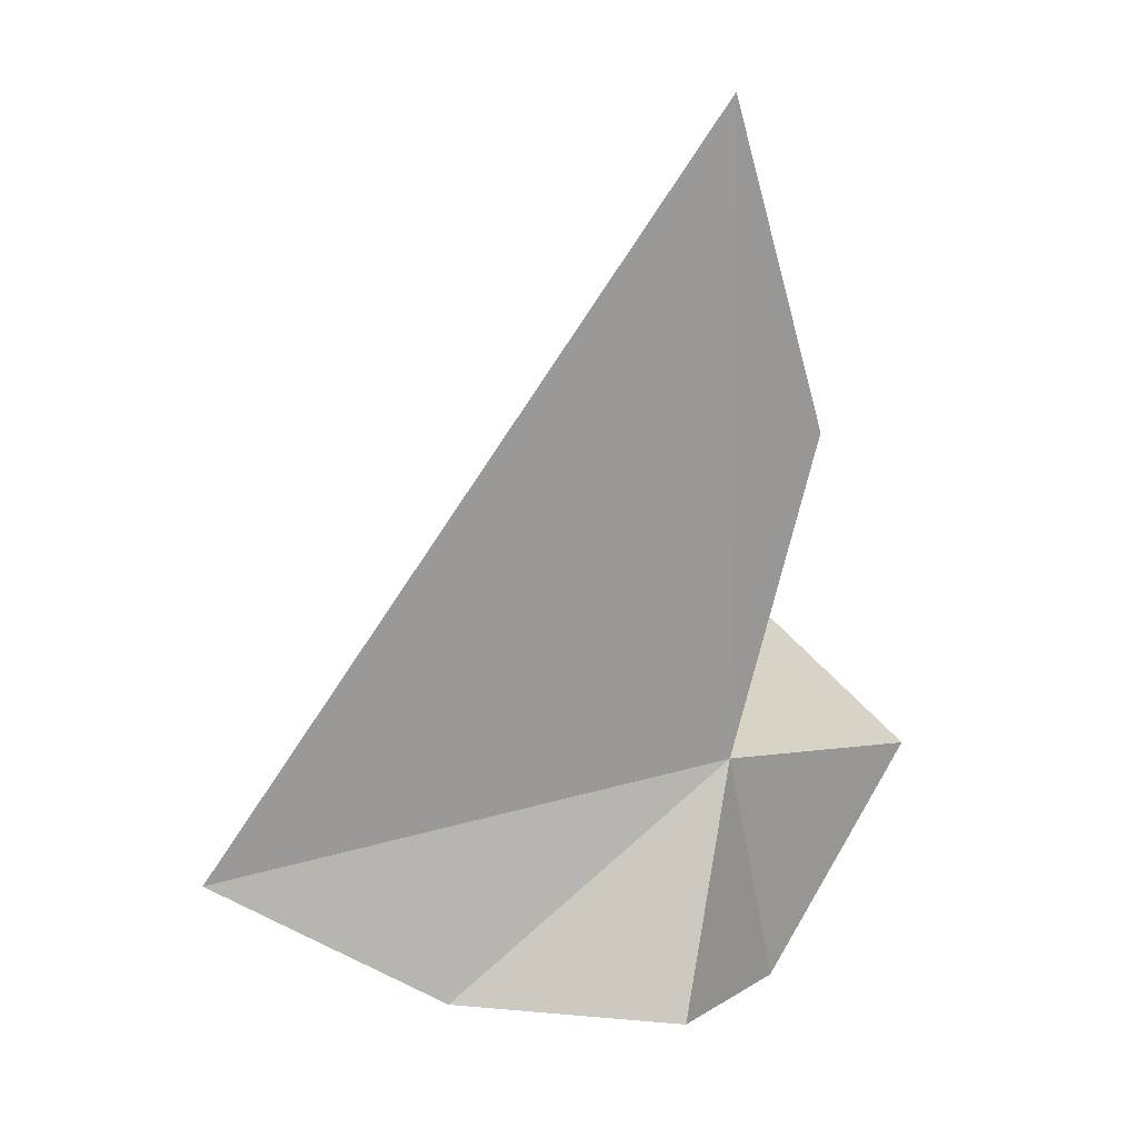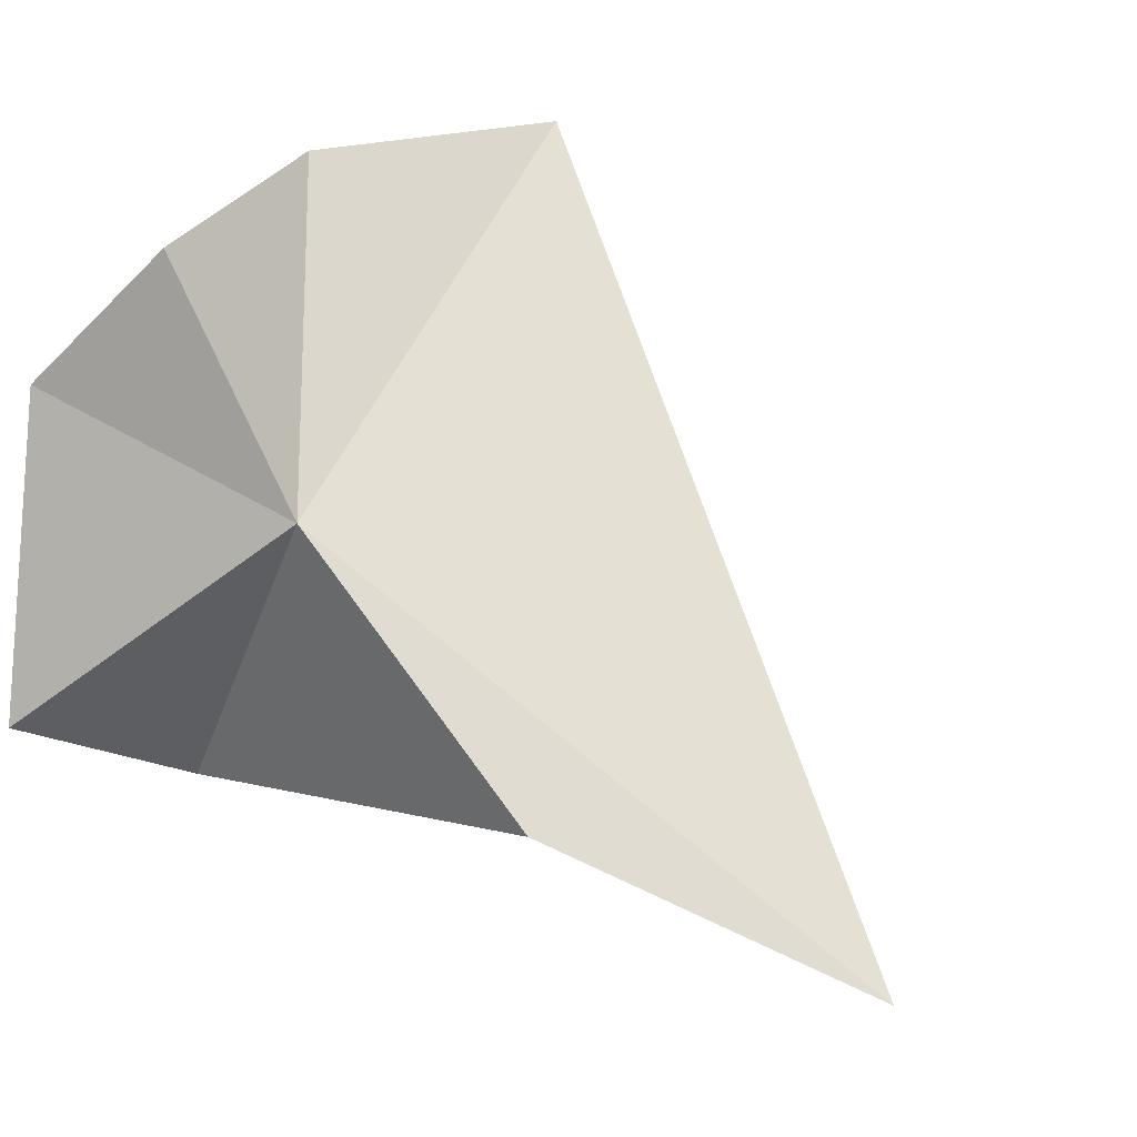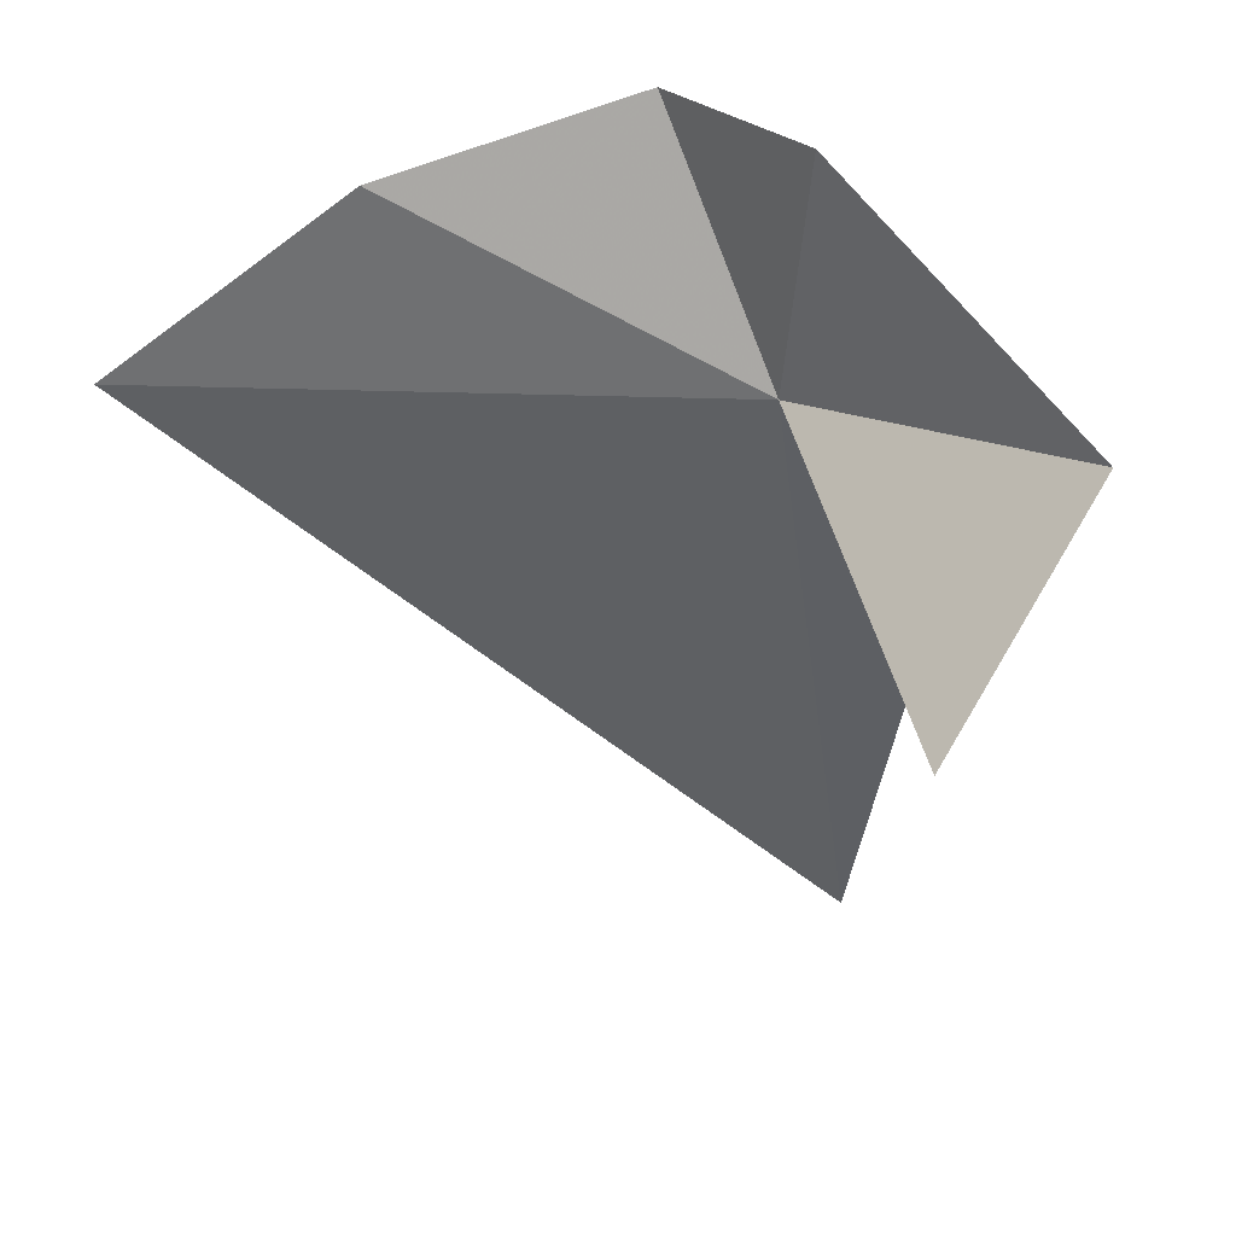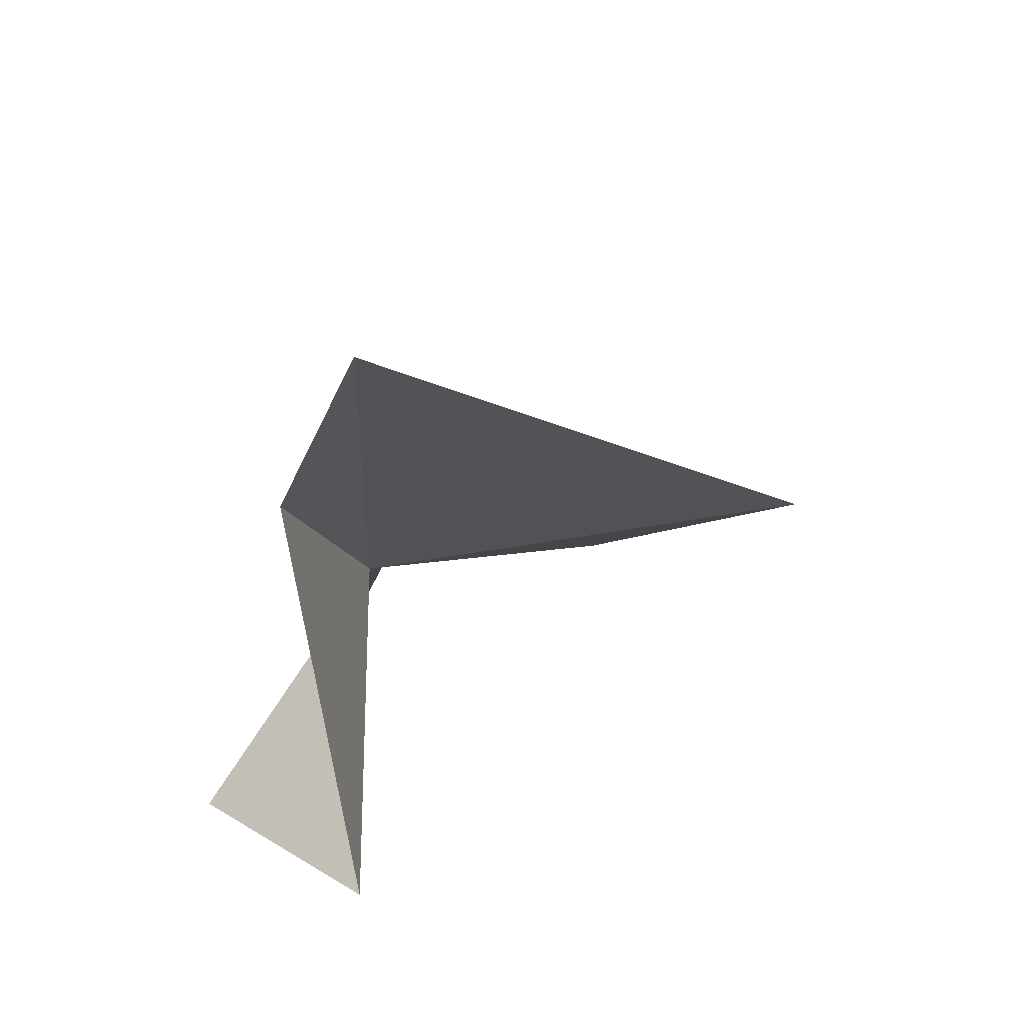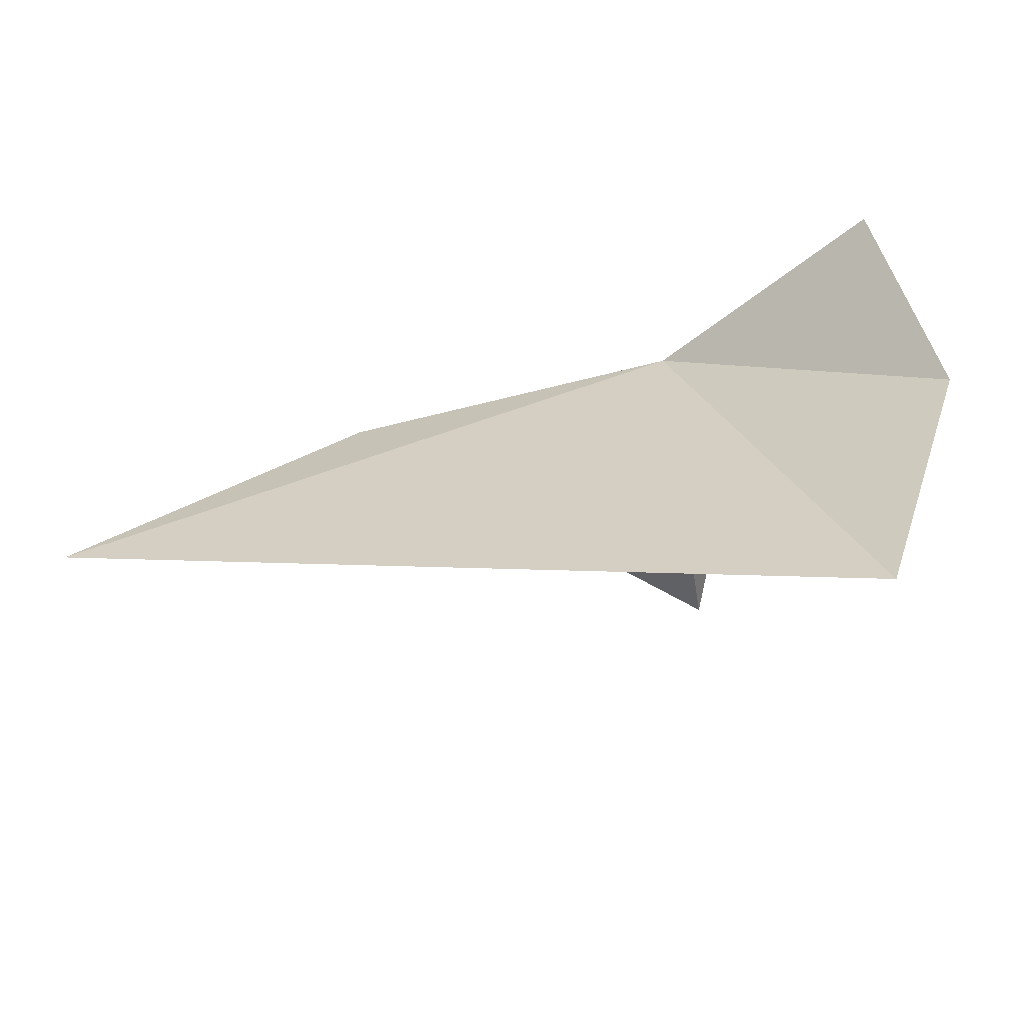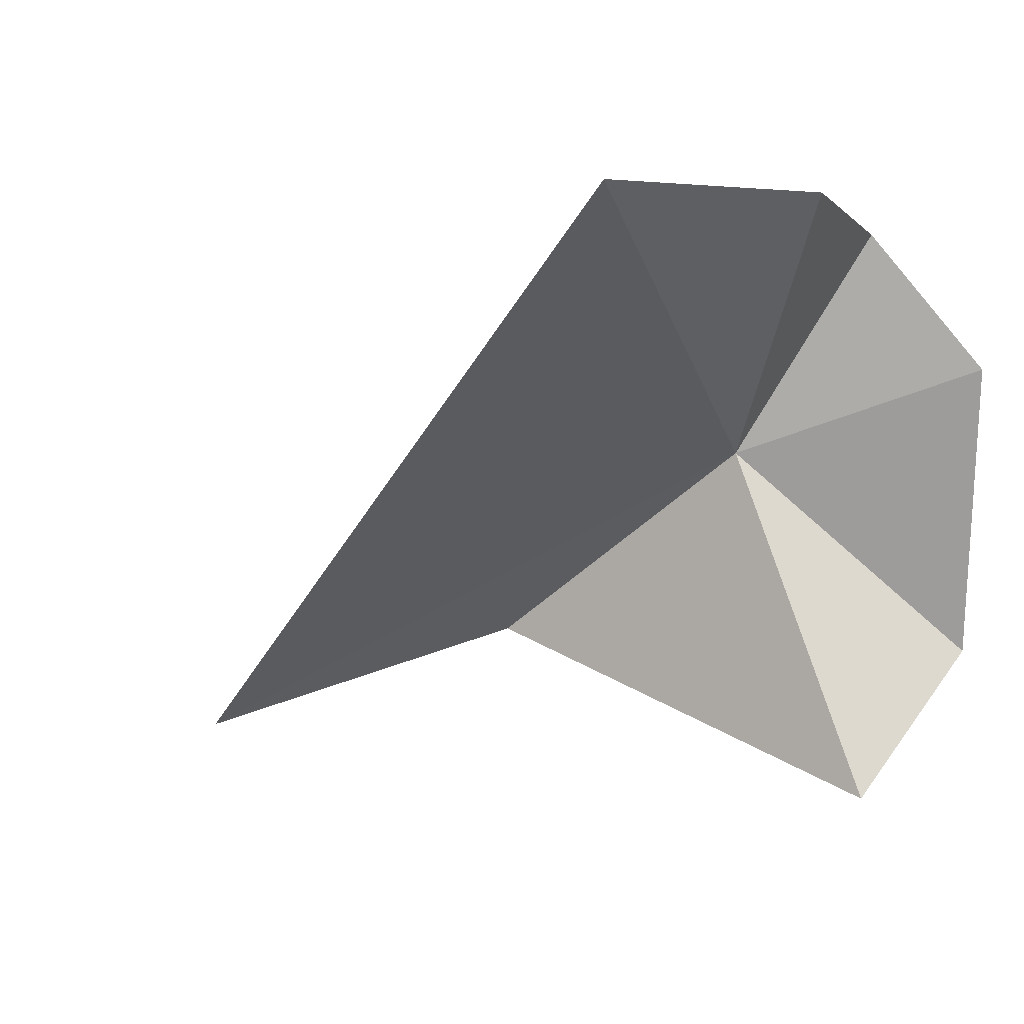
<metadata>
{"format":"obj","ext":"obj","renderer":"f3d","projection":"perspective","resolution":1024,"background":"white","views":[{"elev":37.9,"azim":-11.3,"up":"+Y"},{"elev":55.5,"azim":123.4,"up":"+Z"},{"elev":-25.8,"azim":5.2,"up":"+Z"},{"elev":55.9,"azim":163.9,"up":"+Y"},{"elev":25.2,"azim":-100.8,"up":"+Z"},{"elev":-26.3,"azim":-64.8,"up":"+Z"}]}
</metadata>
<code>
v 117.5 95.05 31.02
v 117.7 100.9 29.3
v 119.7 93.56 29.54
v 118.5 94.32 27.71
v 116.7 93.34 32.61
v 117.8 92.67 31.56
v 114.7 93.18 31.8
v 118.4 97.93 30.09
v 112.6 94.33 30.99
f 1 3 4
f 1 5 6
f 1 7 5
f 1 4 8
f 1 6 3
f 1 8 2
f 1 9 7
f 1 2 9

</code>
